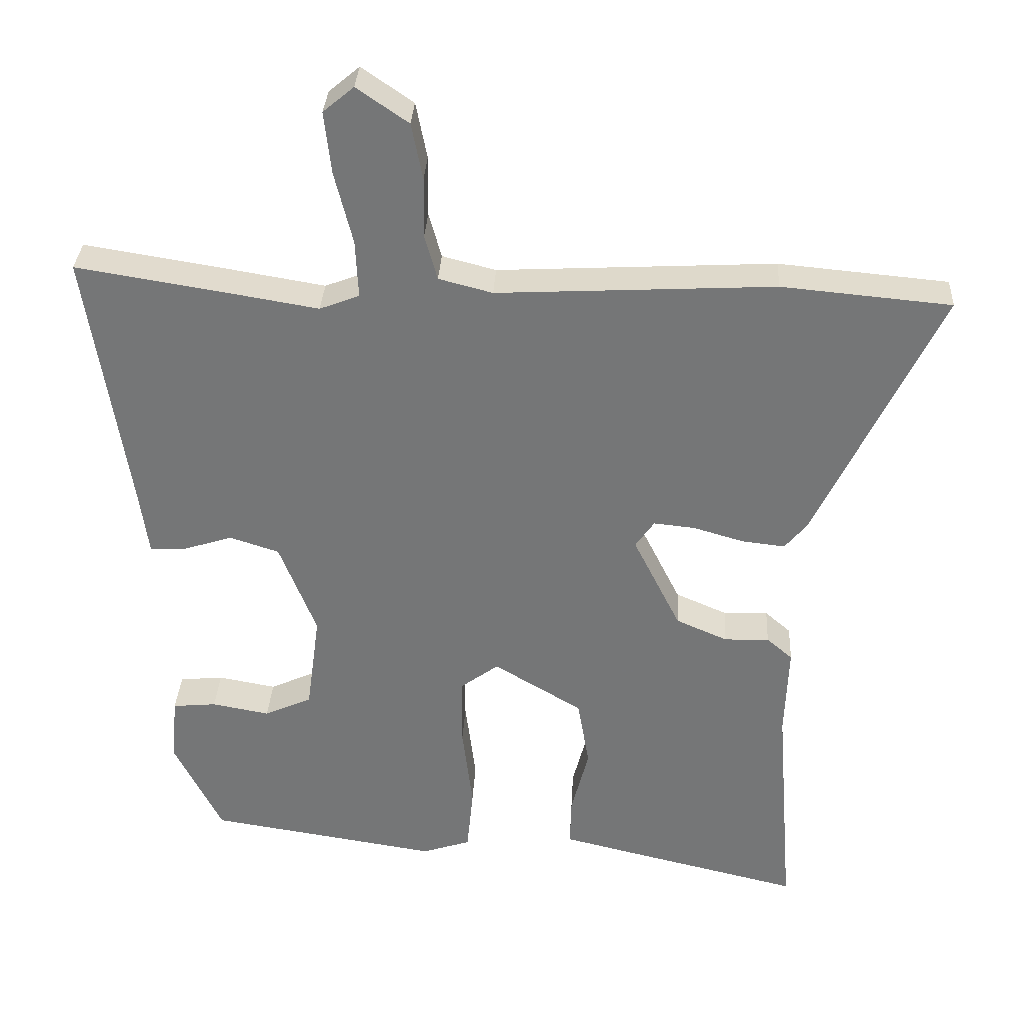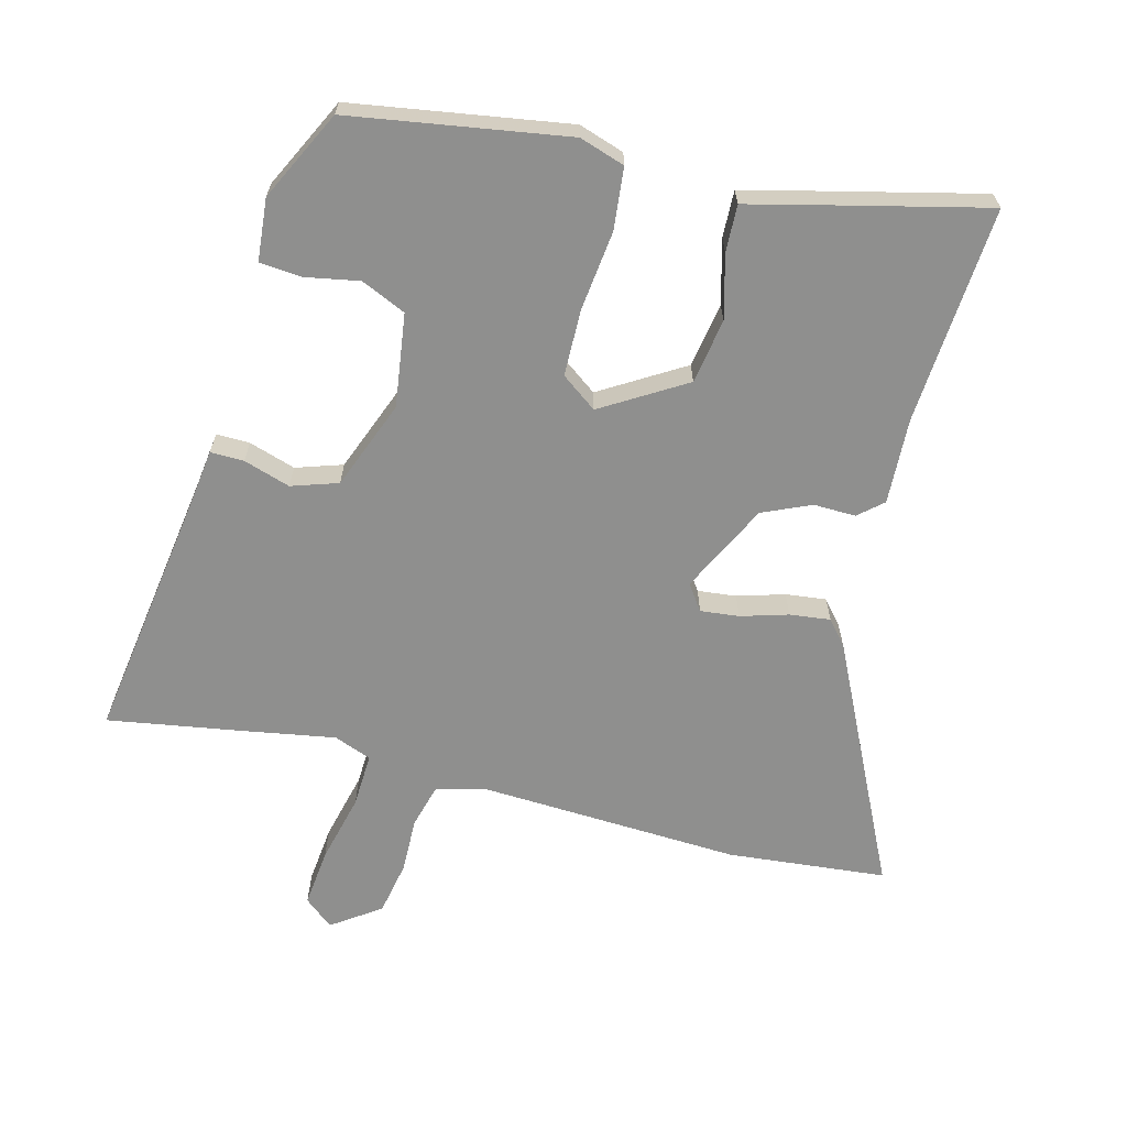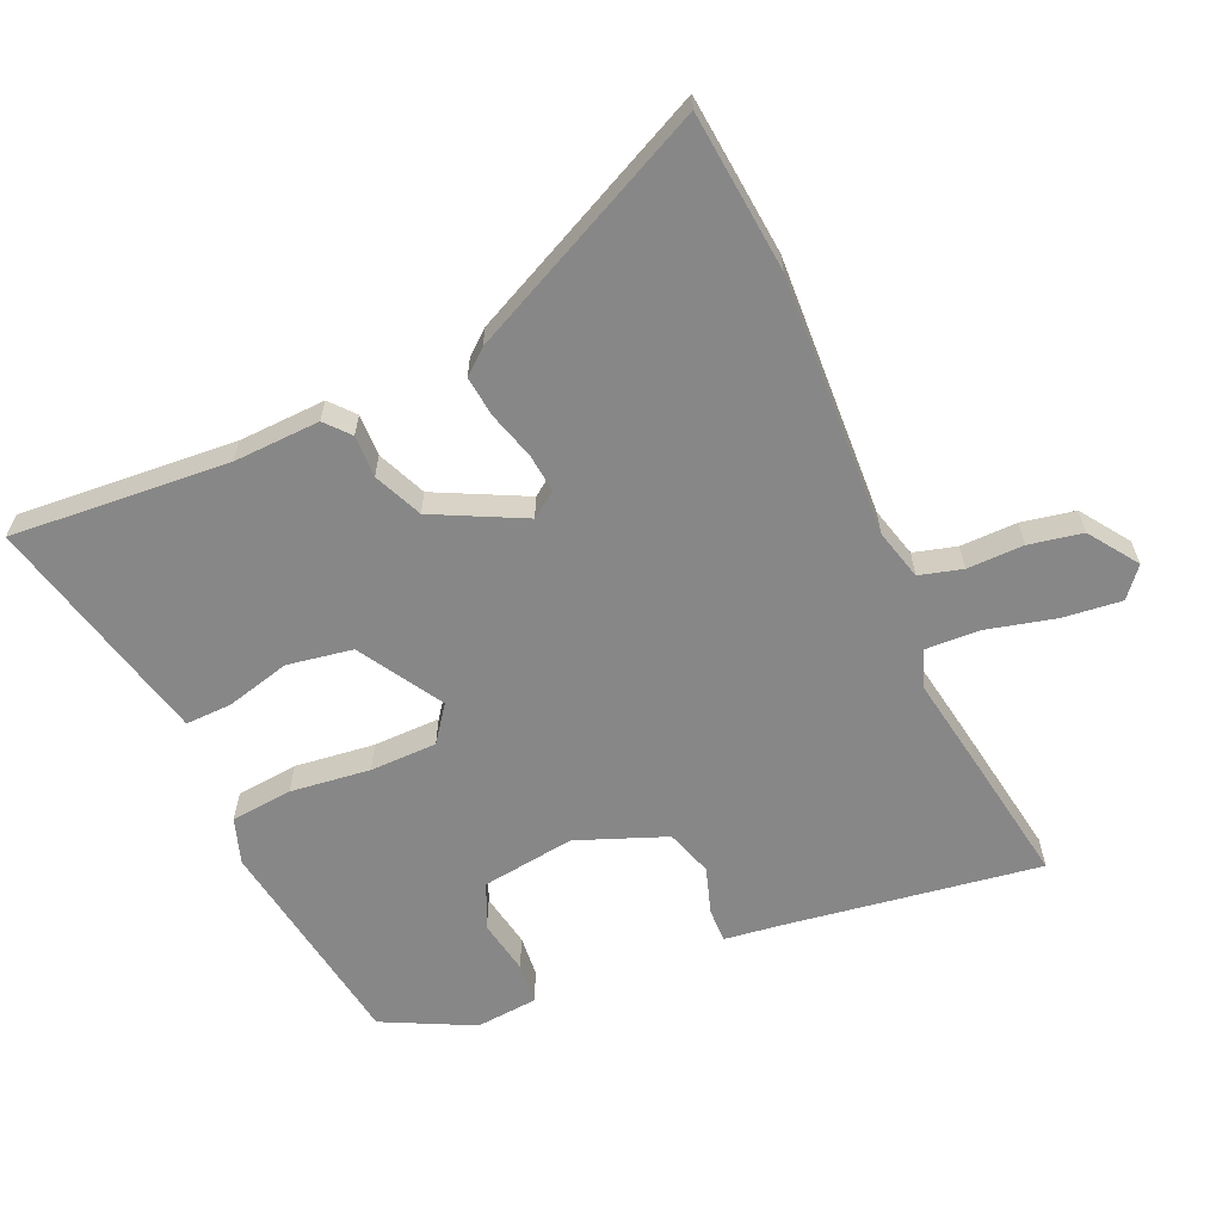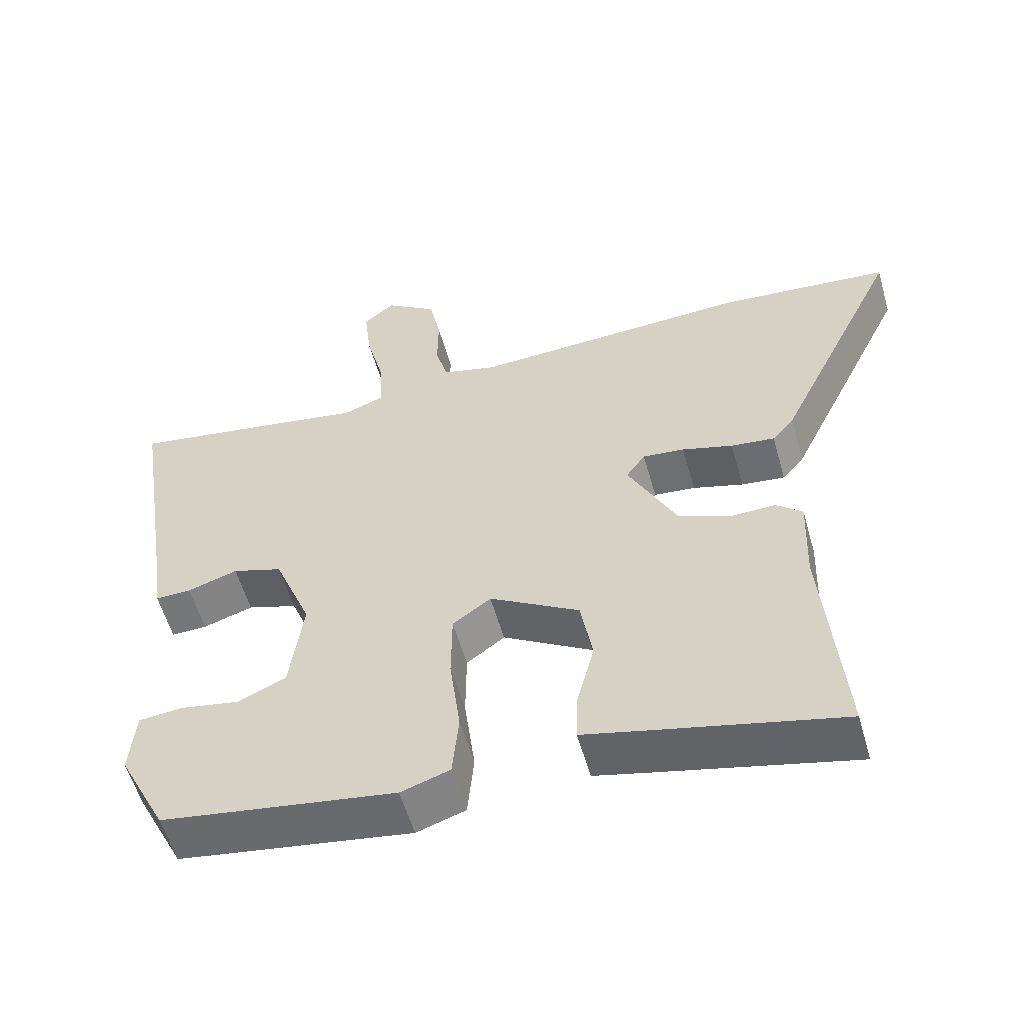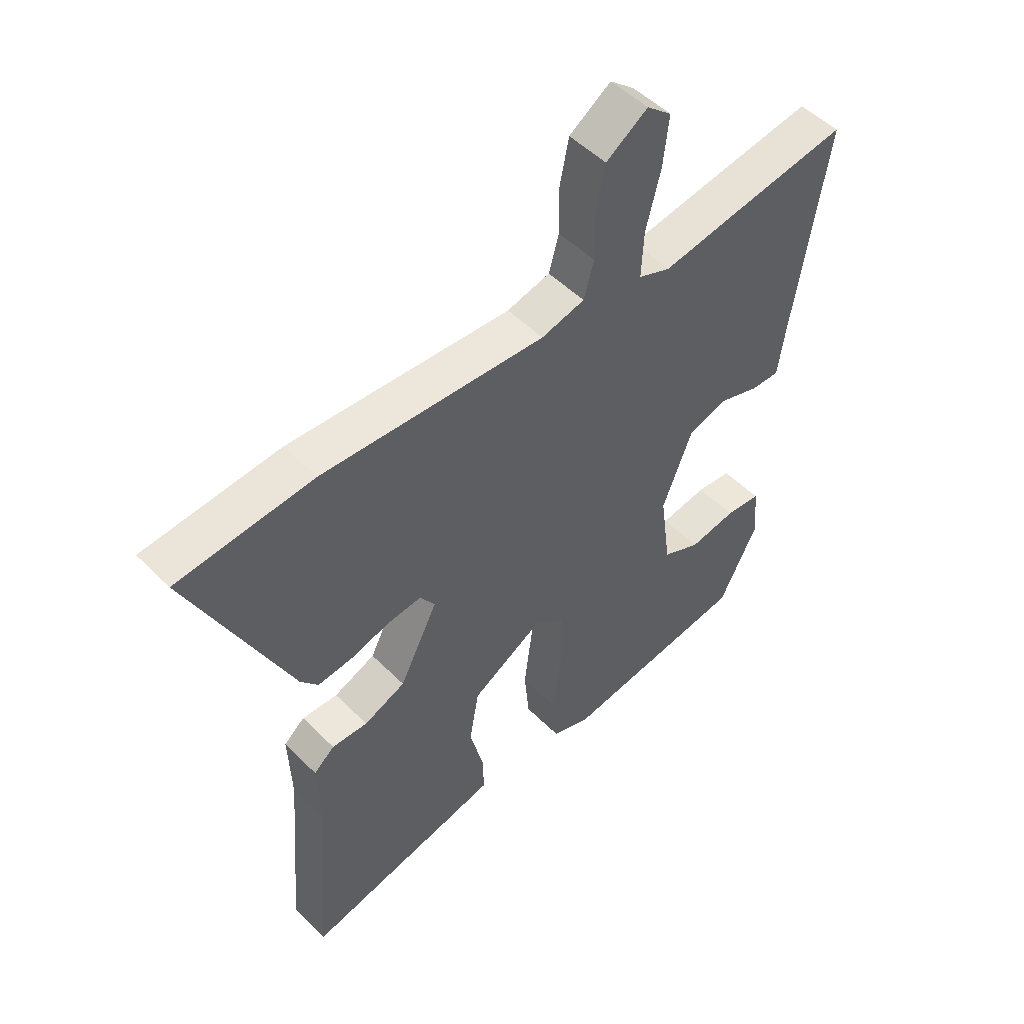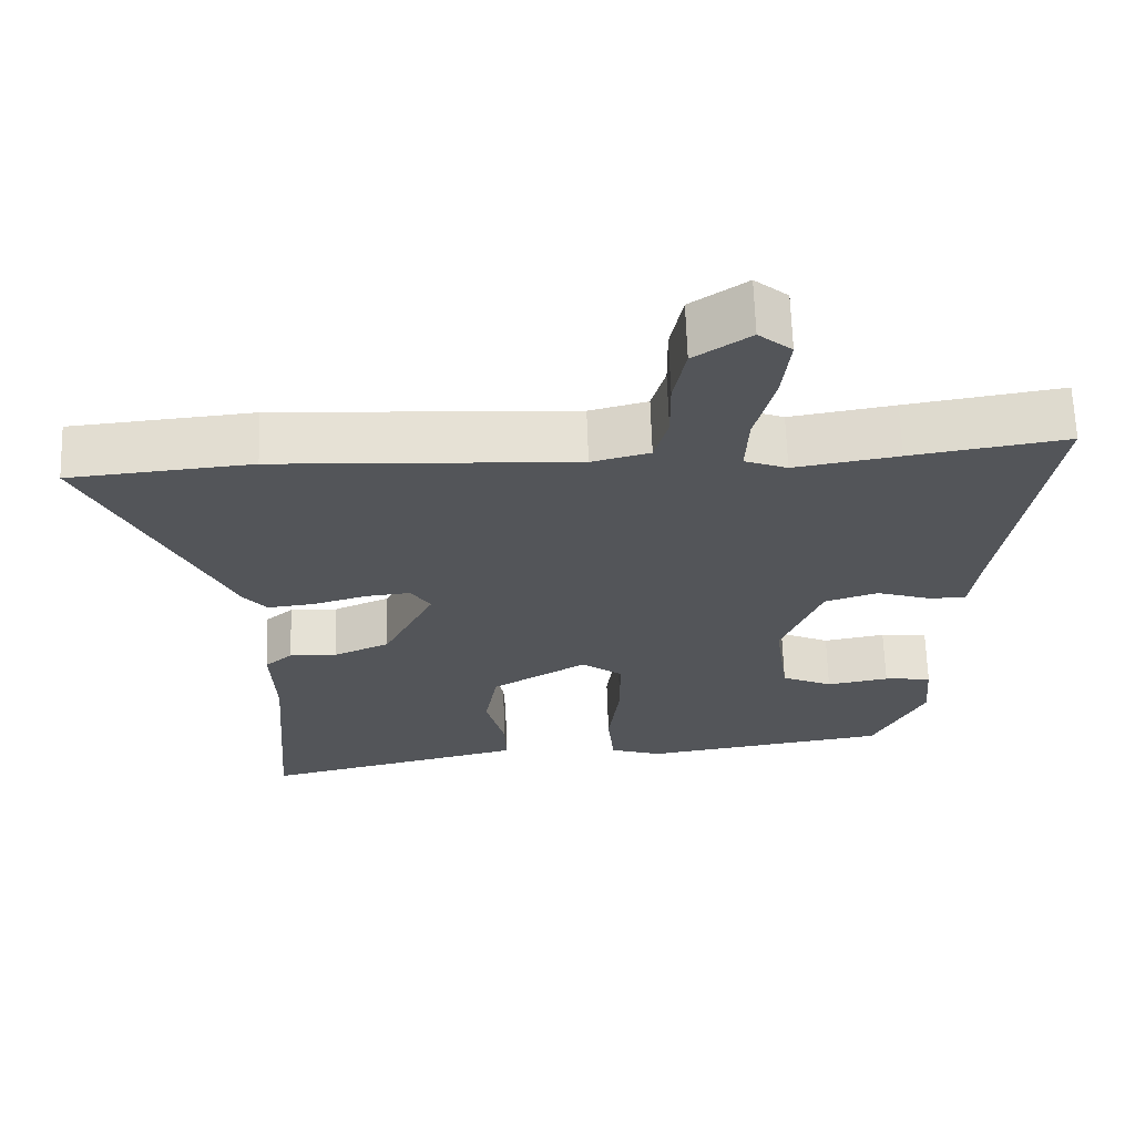
<metadata>
{"format":"obj","ext":"obj","renderer":"f3d","projection":"perspective","resolution":1024,"background":"white","views":[{"elev":32.9,"azim":-176.9,"up":"+Z"},{"elev":-65.2,"azim":165.8,"up":"+Y"},{"elev":-62.4,"azim":-66.0,"up":"+Y"},{"elev":-56.6,"azim":-164.2,"up":"+Z"},{"elev":50.4,"azim":-42.5,"up":"+Z"},{"elev":65.7,"azim":-1.9,"up":"+Z"}]}
</metadata>
<code>
v 0.357 0.07 0.477
v 0.564 0.07 0.51
v 0.505 0.07 0.126
v 0.493 0.07 0.038
v 0.442 0.07 0.039
v 0.371 0.07 0.062
v 0.3 0.07 0.039
v 0.247 0.07 -0.096
v 0.266 0.07 -0.238
v 0.334 0.07 -0.269
v 0.417 0.07 -0.254
v 0.48 0.07 -0.26
v 0.488 0.07 -0.355
v 0.42 0.07 -0.491
v 0.089 0.07 -0.542
v 0.02 0.07 -0.519
v 0.011 0.07 -0.425
v 0.026 0.07 -0.304
v 0.025 0.07 -0.202
v -0.029 0.07 -0.162
v -0.156 0.07 -0.238
v -0.173 0.07 -0.337
v -0.148 0.07 -0.434
v -0.146 0.07 -0.505
v -0.233 0.07 -0.526
v -0.5 0.07 -0.589
v -0.474 0.07 -0.259
v -0.479 0.07 -0.127
v -0.442 0.07 -0.095
v -0.378 0.07 -0.097
v -0.304 0.07 -0.065
v -0.236 0.07 0.071
v -0.263 0.07 0.11
v -0.322 0.07 0.104
v -0.394 0.07 0.083
v -0.456 0.07 0.076
v -0.487 0.07 0.113
v -0.665 0.07 0.485
v -0.423 0.07 0.507
v -0.026 0.07 0.486
v 0.051 0.07 0.506
v 0.069 0.07 0.571
v 0.068 0.07 0.657
v 0.084 0.07 0.738
v 0.158 0.07 0.789
v 0.202 0.07 0.752
v 0.192 0.07 0.663
v 0.166 0.07 0.559
v 0.162 0.07 0.476
v 0.219 0.07 0.454
v 0.357 0 0.477
v 0.564 0 0.51
v 0.505 0 0.126
v 0.493 0 0.038
v 0.442 0 0.039
v 0.371 0 0.062
v 0.3 0 0.039
v 0.247 0 -0.096
v 0.266 0 -0.238
v 0.334 0 -0.269
v 0.417 0 -0.254
v 0.48 0 -0.26
v 0.488 0 -0.355
v 0.42 0 -0.491
v 0.089 0 -0.542
v 0.02 0 -0.519
v 0.011 0 -0.425
v 0.026 0 -0.304
v 0.025 0 -0.202
v -0.029 0 -0.162
v -0.156 0 -0.238
v -0.173 0 -0.337
v -0.148 0 -0.434
v -0.146 0 -0.505
v -0.233 0 -0.526
v -0.5 0 -0.589
v -0.474 0 -0.259
v -0.479 0 -0.127
v -0.442 0 -0.095
v -0.378 0 -0.097
v -0.304 0 -0.065
v -0.236 0 0.071
v -0.263 0 0.11
v -0.322 0 0.104
v -0.394 0 0.083
v -0.456 0 0.076
v -0.487 0 0.113
v -0.665 0 0.485
v -0.423 0 0.507
v -0.026 0 0.486
v 0.051 0 0.506
v 0.069 0 0.571
v 0.068 0 0.657
v 0.084 0 0.738
v 0.158 0 0.789
v 0.202 0 0.752
v 0.192 0 0.663
v 0.166 0 0.559
v 0.162 0 0.476
v 0.219 0 0.454
f 46 47 48
f 45 46 48
f 44 45 48
f 43 44 48
f 42 43 48
f 41 42 48 49
f 40 41 49 50
f 39 40 50
f 38 39 50
f 37 38 50
f 36 37 50
f 35 36 50
f 34 35 50
f 27 28 29 30
f 27 30 31
f 26 27 31
f 25 26 31
f 24 25 31
f 23 24 31
f 22 23 31
f 21 22 31 32
f 16 17 18
f 15 16 18
f 14 15 18
f 13 14 18
f 12 13 18
f 10 11 12
f 10 12 18
f 9 10 18 19
f 3 4 5 6
f 3 6 7
f 2 3 7
f 50 1 2
f 34 50 2
f 33 34 2
f 20 21 32
f 20 32 33
f 19 20 33
f 9 19 33
f 8 9 33
f 7 8 33
f 2 7 33
f 98 97 96
f 98 96 95
f 98 95 94
f 98 94 93
f 98 93 92
f 99 98 92 91
f 100 99 91 90
f 100 90 89
f 100 89 88
f 100 88 87
f 100 87 86
f 100 86 85
f 100 85 84
f 80 79 78 77
f 81 80 77
f 81 77 76
f 81 76 75
f 81 75 74
f 81 74 73
f 81 73 72
f 82 81 72 71
f 68 67 66
f 68 66 65
f 68 65 64
f 68 64 63
f 68 63 62
f 62 61 60
f 68 62 60
f 69 68 60 59
f 56 55 54 53
f 57 56 53
f 57 53 52
f 52 51 100
f 52 100 84
f 52 84 83
f 82 71 70
f 83 82 70
f 83 70 69
f 83 69 59
f 83 59 58
f 83 58 57
f 83 57 52
f 1 51 52 2
f 2 52 53 3
f 3 53 54 4
f 4 54 55 5
f 5 55 56 6
f 6 56 57 7
f 7 57 58 8
f 8 58 59 9
f 9 59 60 10
f 10 60 61 11
f 11 61 62 12
f 12 62 63 13
f 13 63 64 14
f 14 64 65 15
f 15 65 66 16
f 16 66 67 17
f 17 67 68 18
f 18 68 69 19
f 19 69 70 20
f 20 70 71 21
f 21 71 72 22
f 22 72 73 23
f 23 73 74 24
f 24 74 75 25
f 25 75 76 26
f 26 76 77 27
f 27 77 78 28
f 28 78 79 29
f 29 79 80 30
f 30 80 81 31
f 31 81 82 32
f 32 82 83 33
f 33 83 84 34
f 34 84 85 35
f 35 85 86 36
f 36 86 87 37
f 37 87 88 38
f 38 88 89 39
f 39 89 90 40
f 40 90 91 41
f 41 91 92 42
f 42 92 93 43
f 43 93 94 44
f 44 94 95 45
f 45 95 96 46
f 46 96 97 47
f 47 97 98 48
f 48 98 99 49
f 49 99 100 50
f 50 100 51 1

</code>
